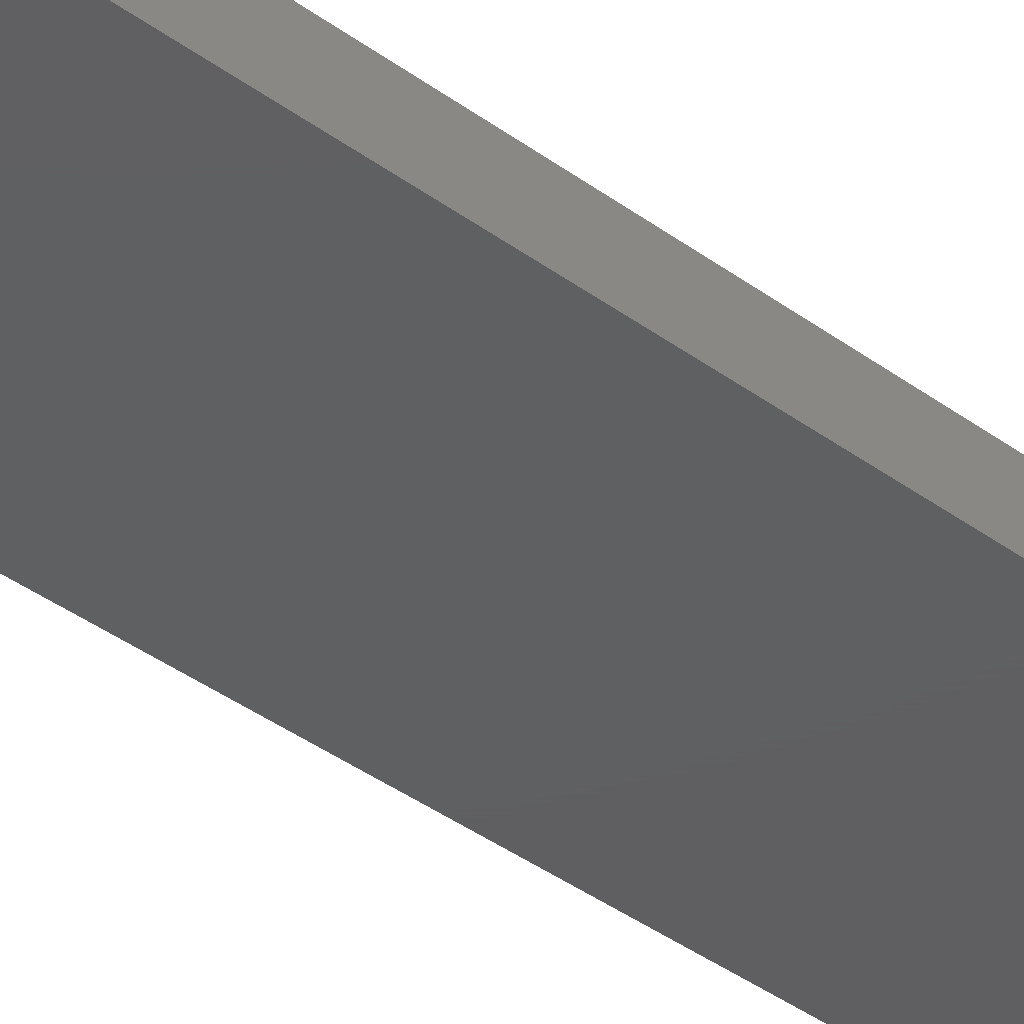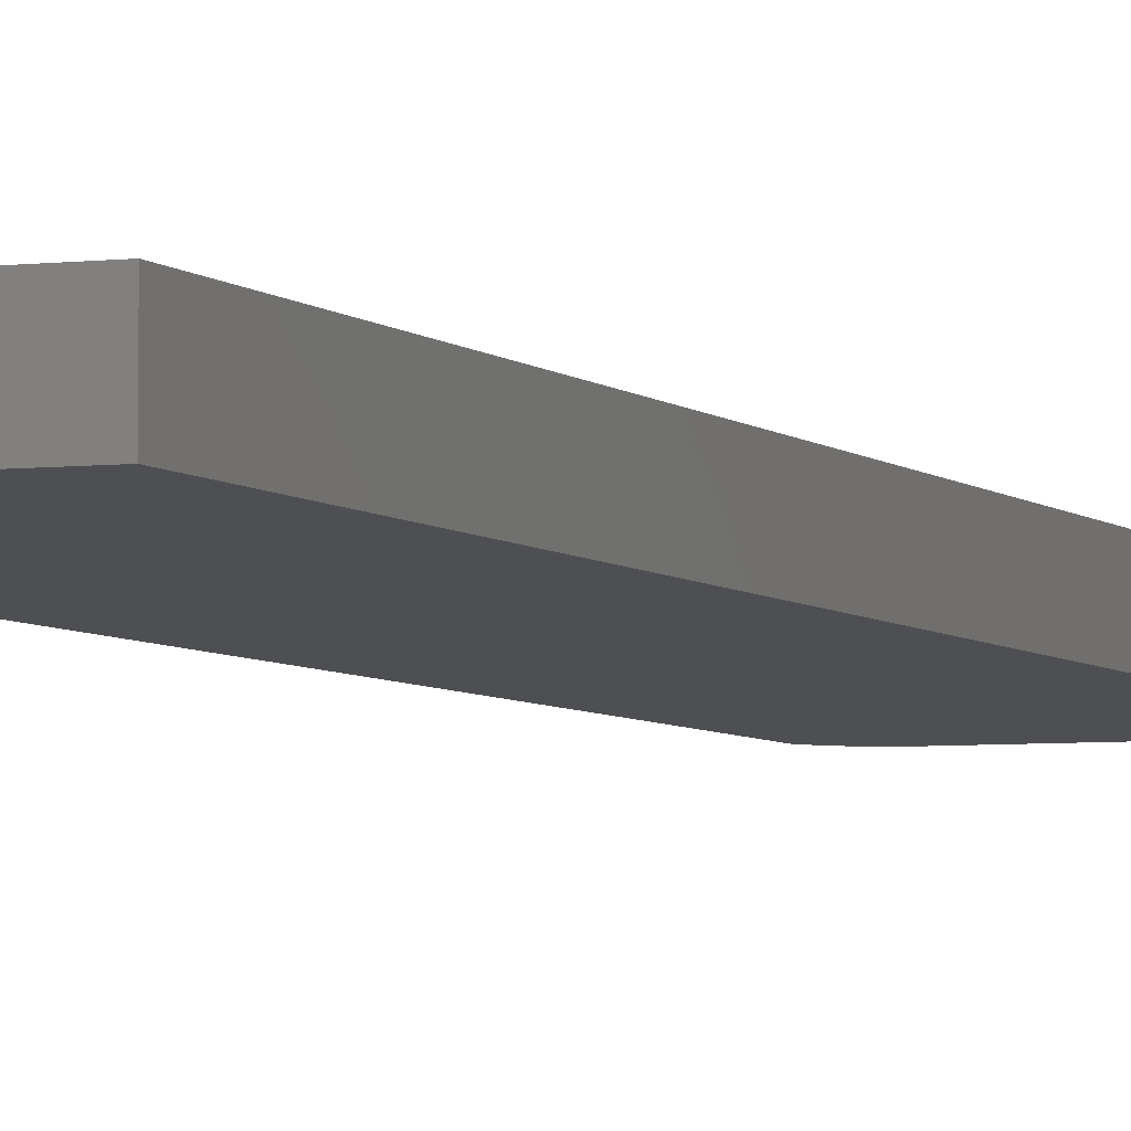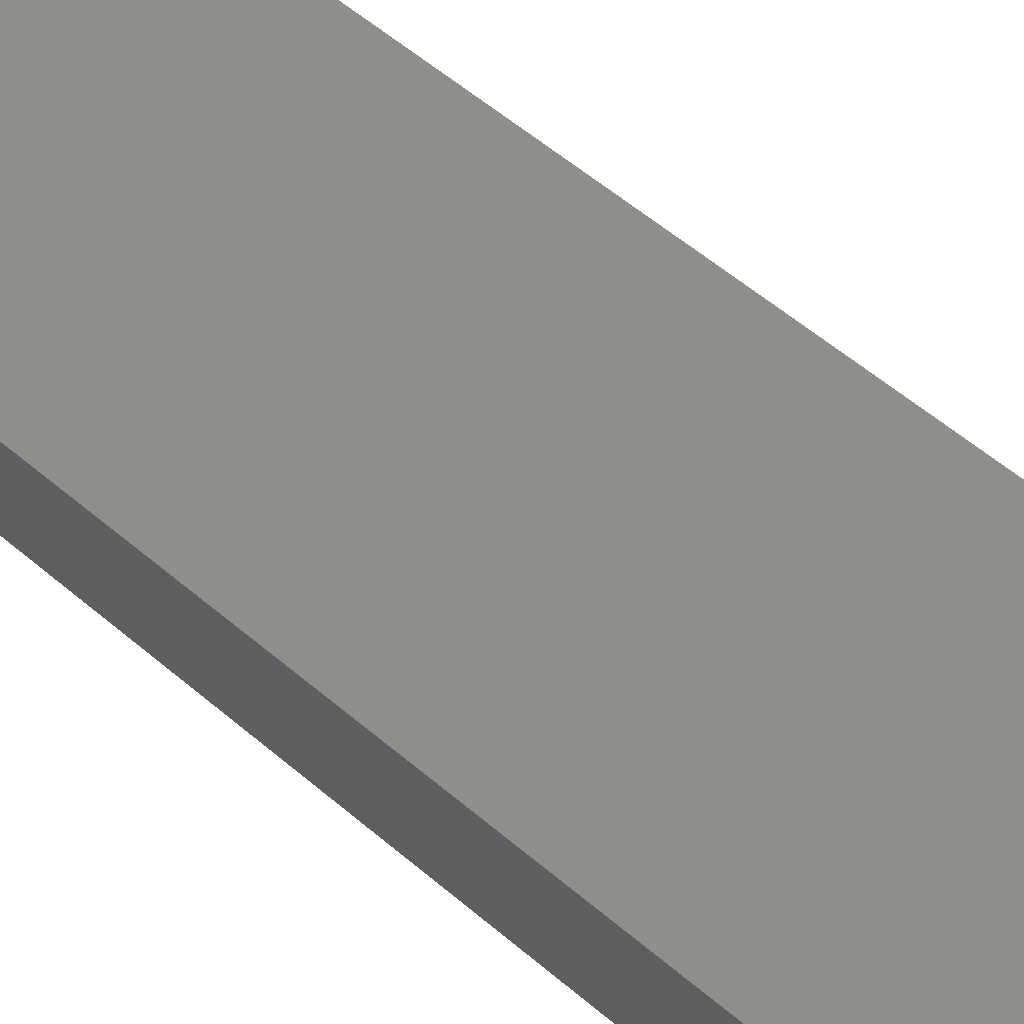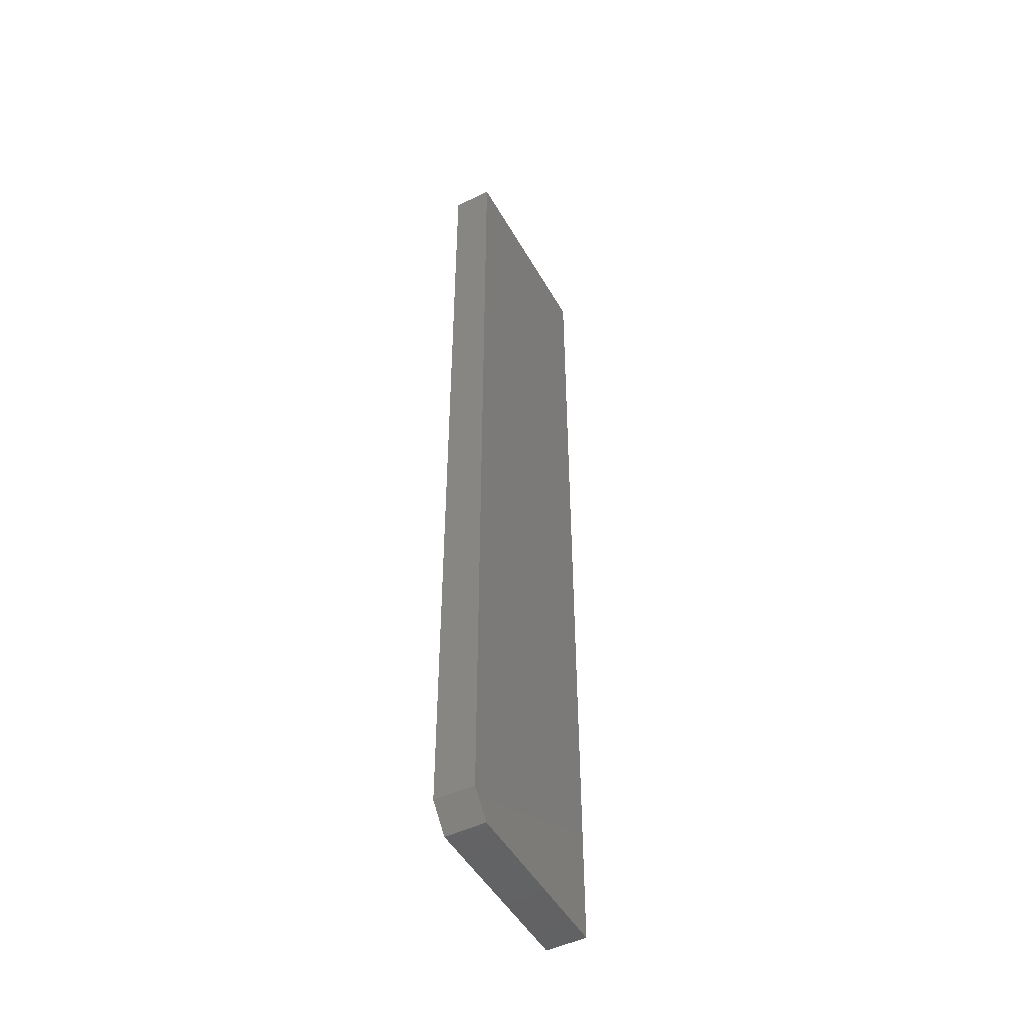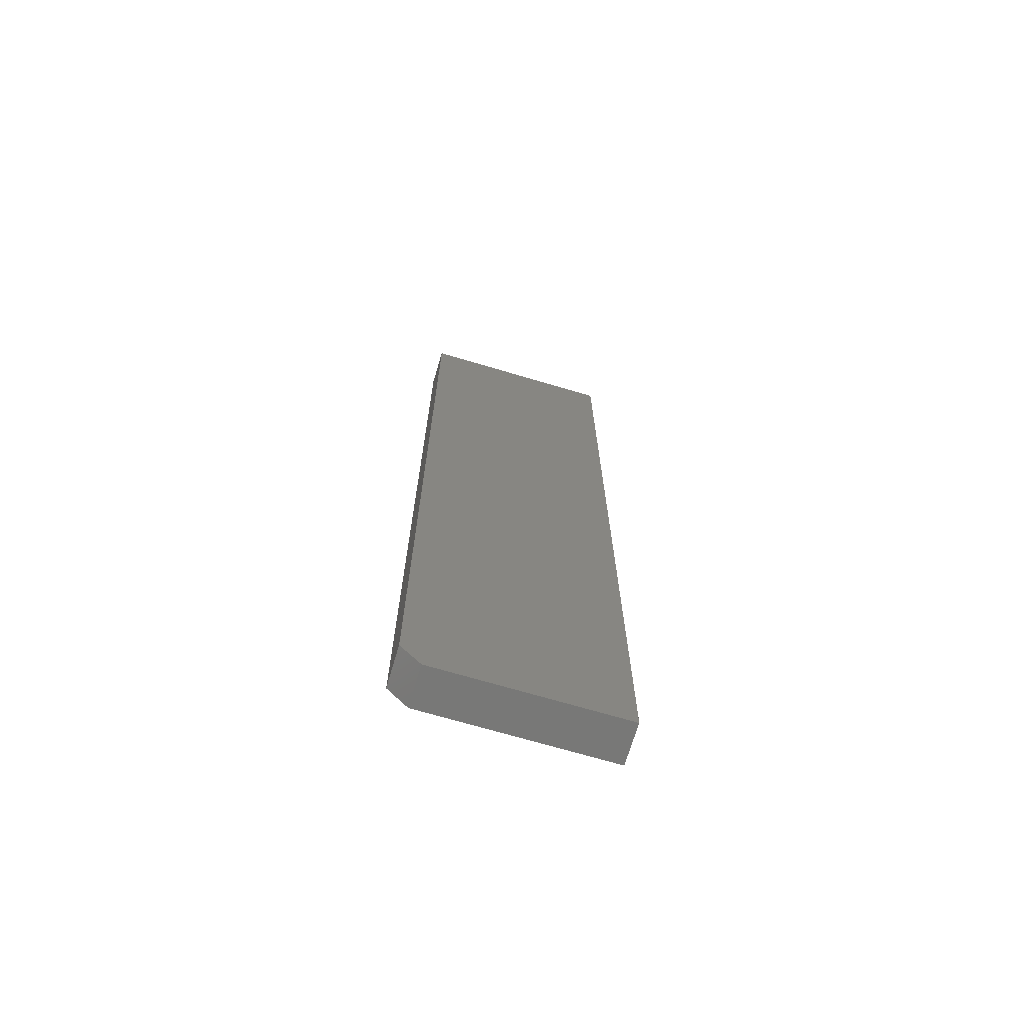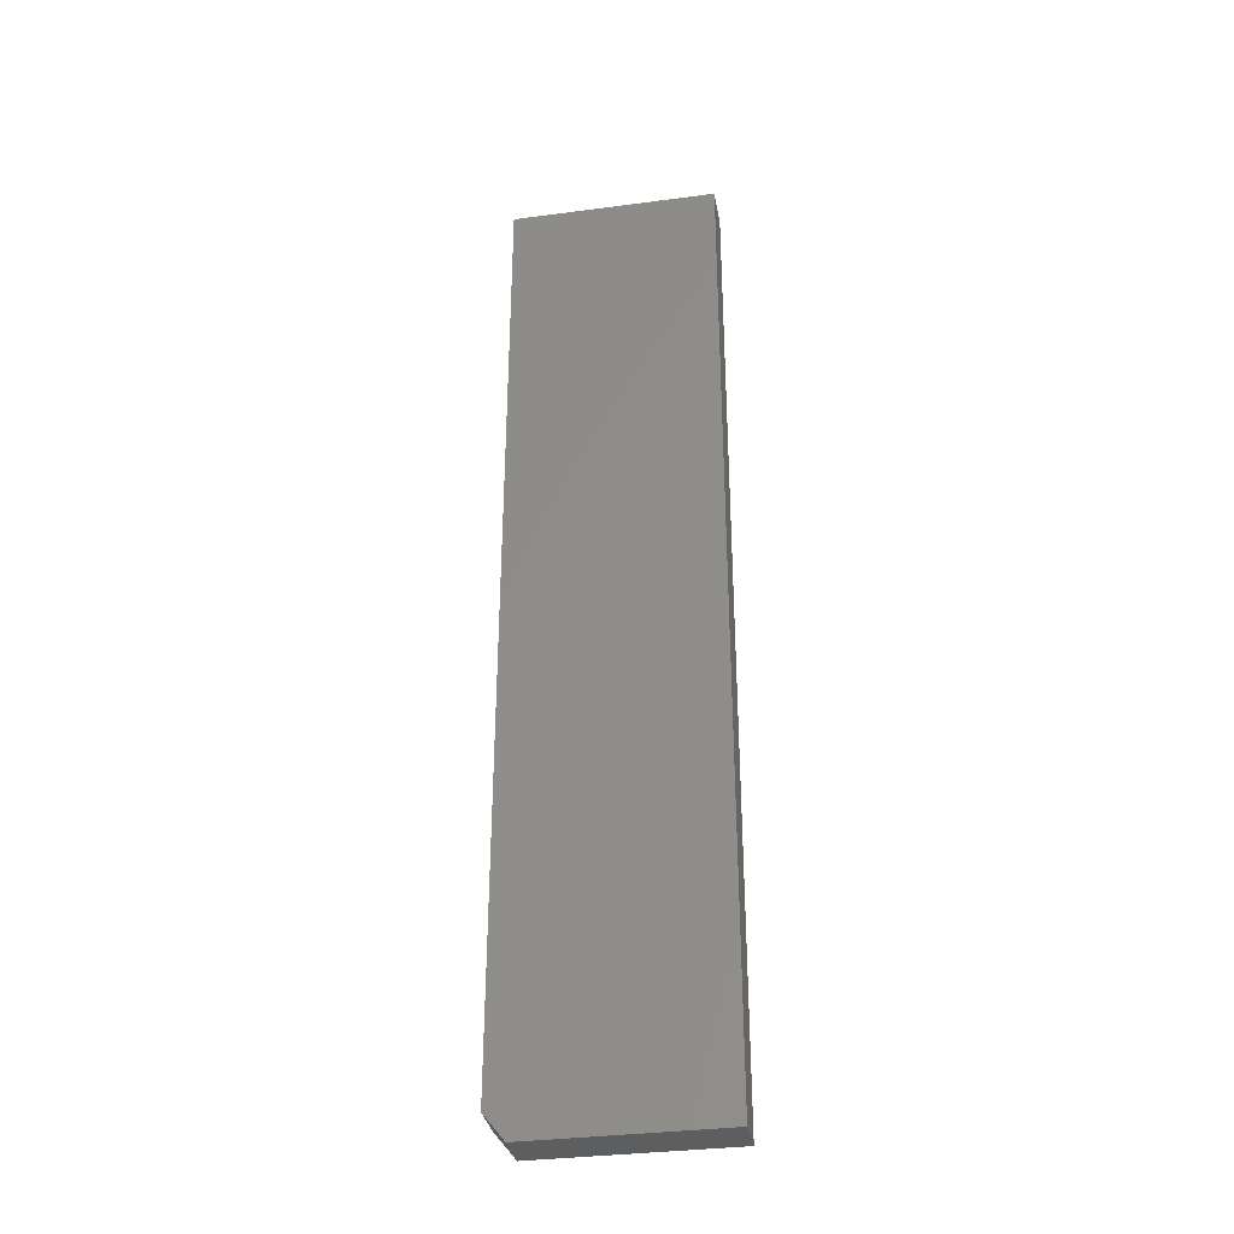
<metadata>
{"format":"stl","ext":"stl","renderer":"f3d","projection":"perspective","resolution":1024,"background":"white","views":[{"elev":-39.4,"azim":-132.5,"up":"+Z"},{"elev":-4.7,"azim":-158.4,"up":"+Z"},{"elev":44.2,"azim":136.9,"up":"+Z"},{"elev":-48.7,"azim":118.5,"up":"+Y"},{"elev":-70.4,"azim":163.5,"up":"+Y"},{"elev":-34.3,"azim":-169.9,"up":"+Y"}]}
</metadata>
<code>
# stl→obj: 10 verts, 16 faces
v 0.1595 0.75 0.0625
v -0.1562 0.75 0.0625
v 0.1595 -0.7109 0.0625
v -0.1562 -0.75 0.0625
v 0.1283 -0.75 0.0625
v 0.1283 -0.75 0
v -0.1562 -0.75 0
v 0.1595 -0.7109 0
v -0.1562 0.75 0
v 0.1595 0.75 0
f 1 2 3
f 3 2 4
f 3 4 5
f 6 7 8
f 8 7 9
f 8 9 10
f 3 8 1
f 1 8 10
f 4 7 5
f 5 7 6
f 5 6 3
f 3 6 8
f 2 9 4
f 4 9 7
f 1 10 2
f 2 10 9

</code>
